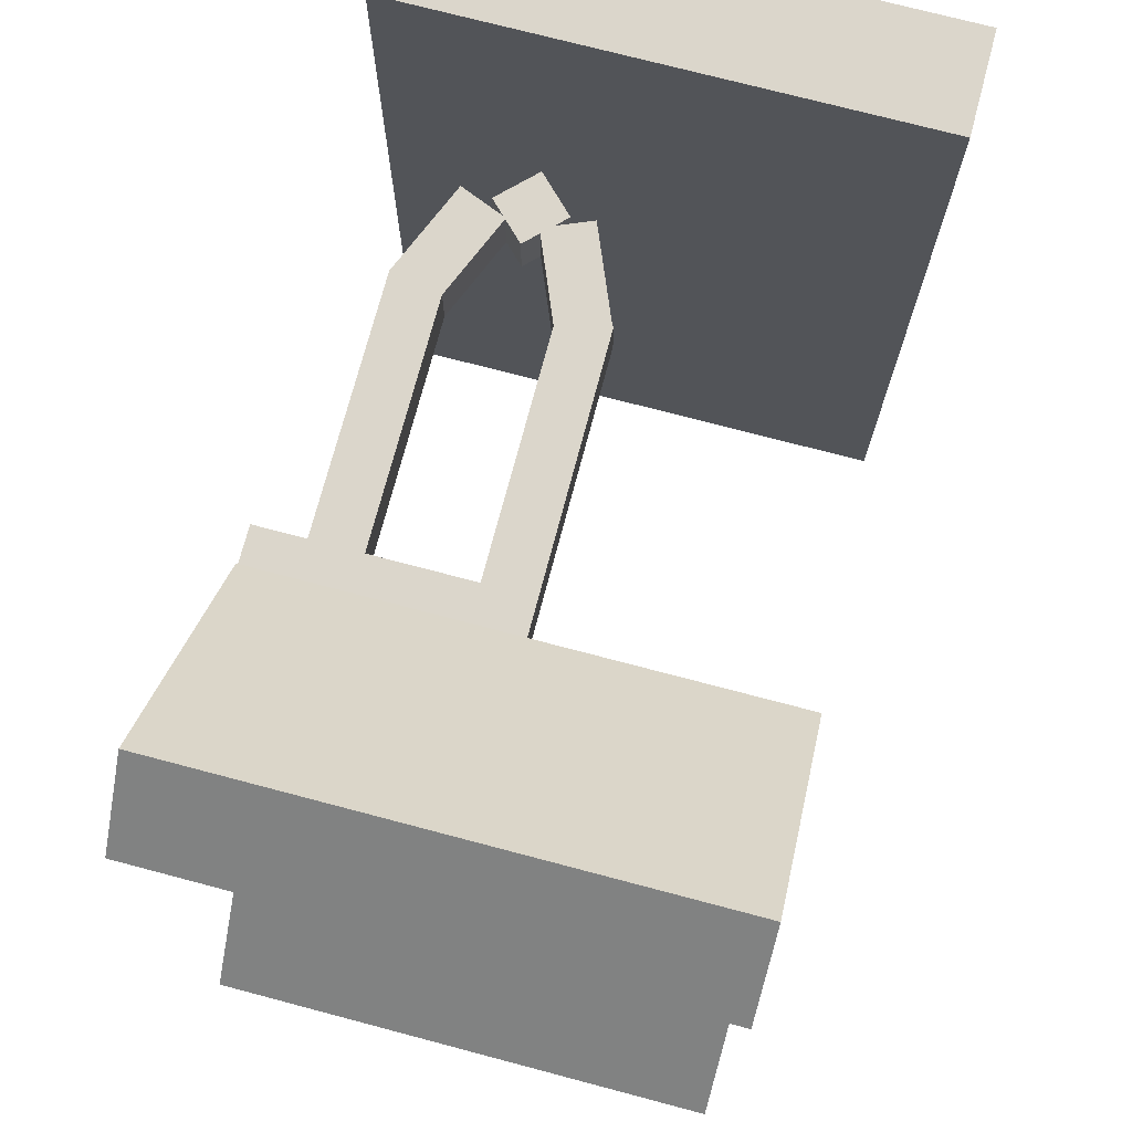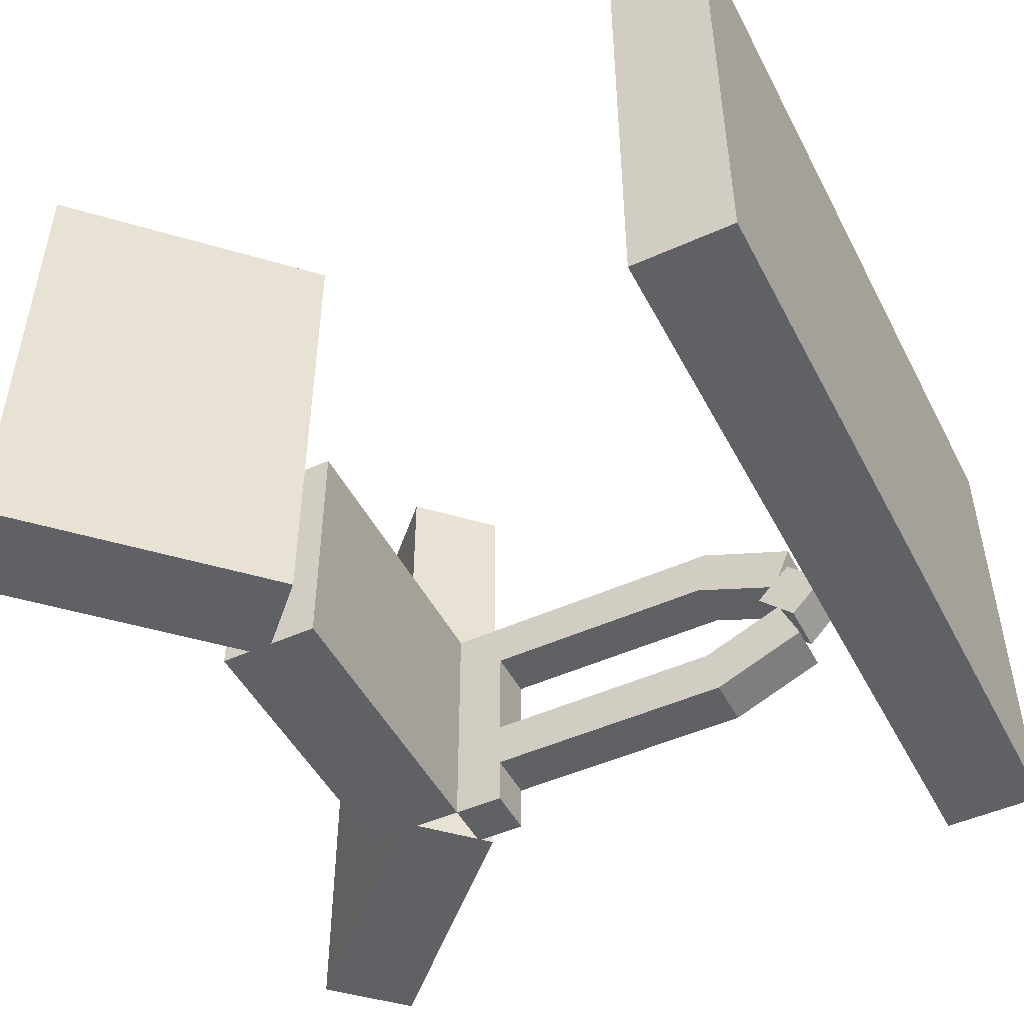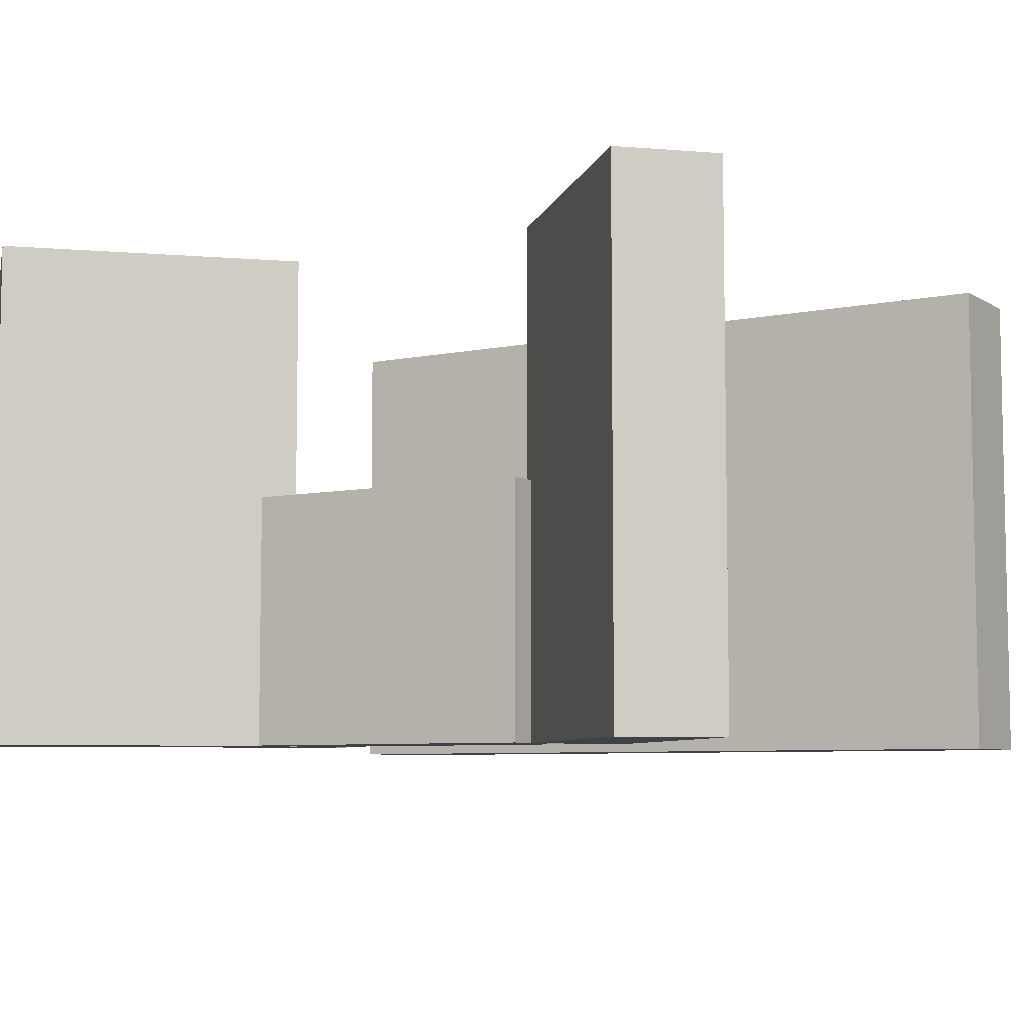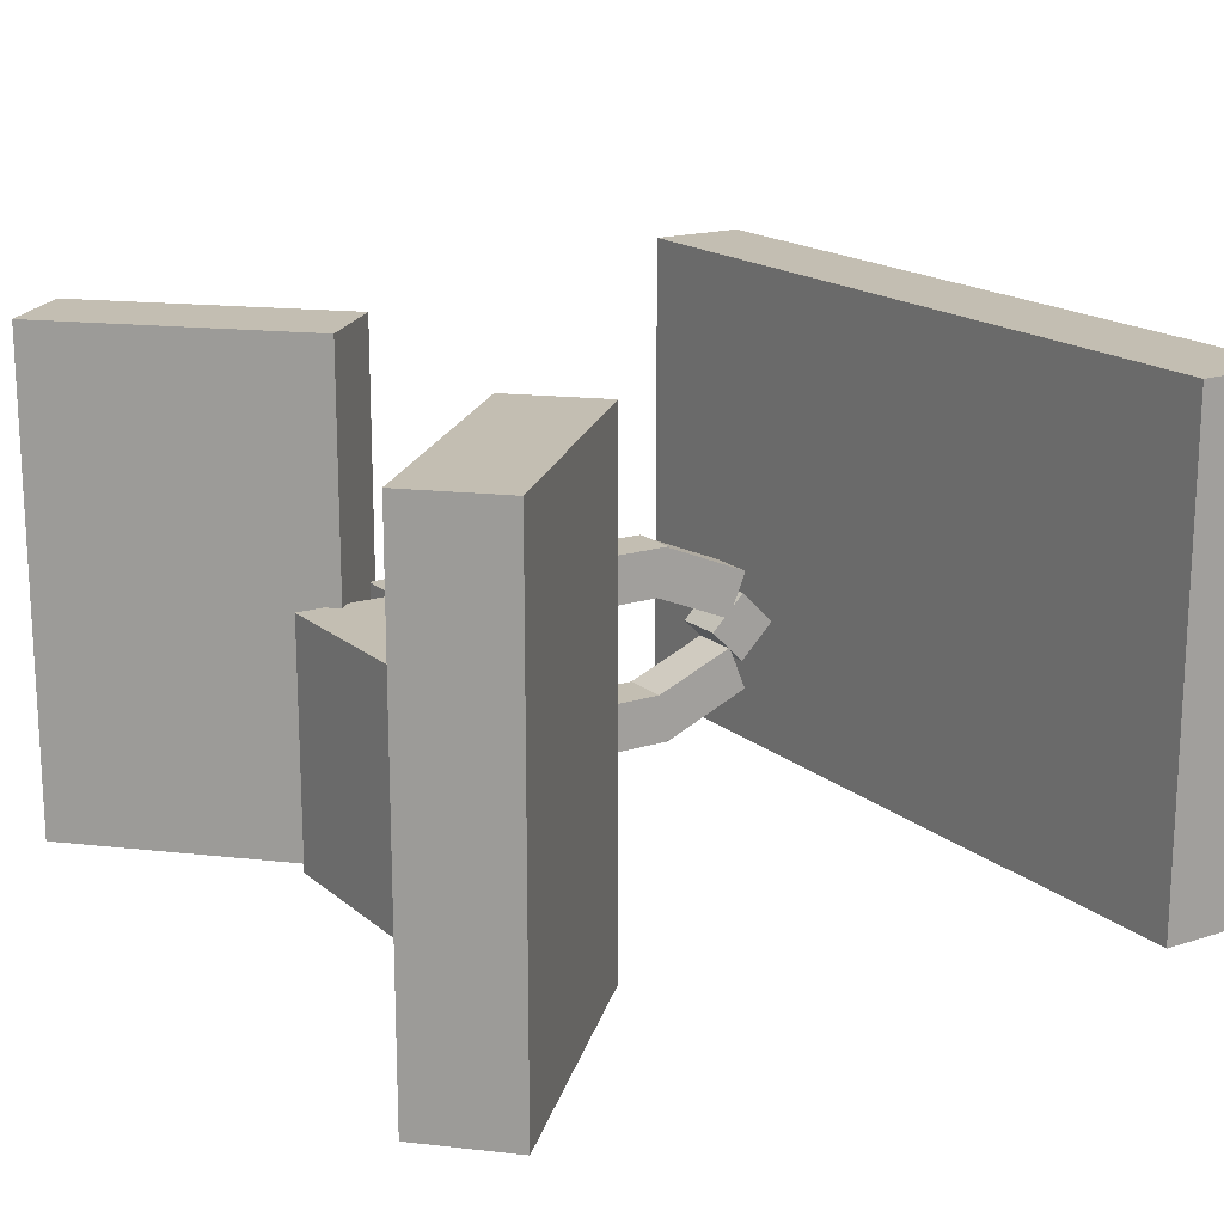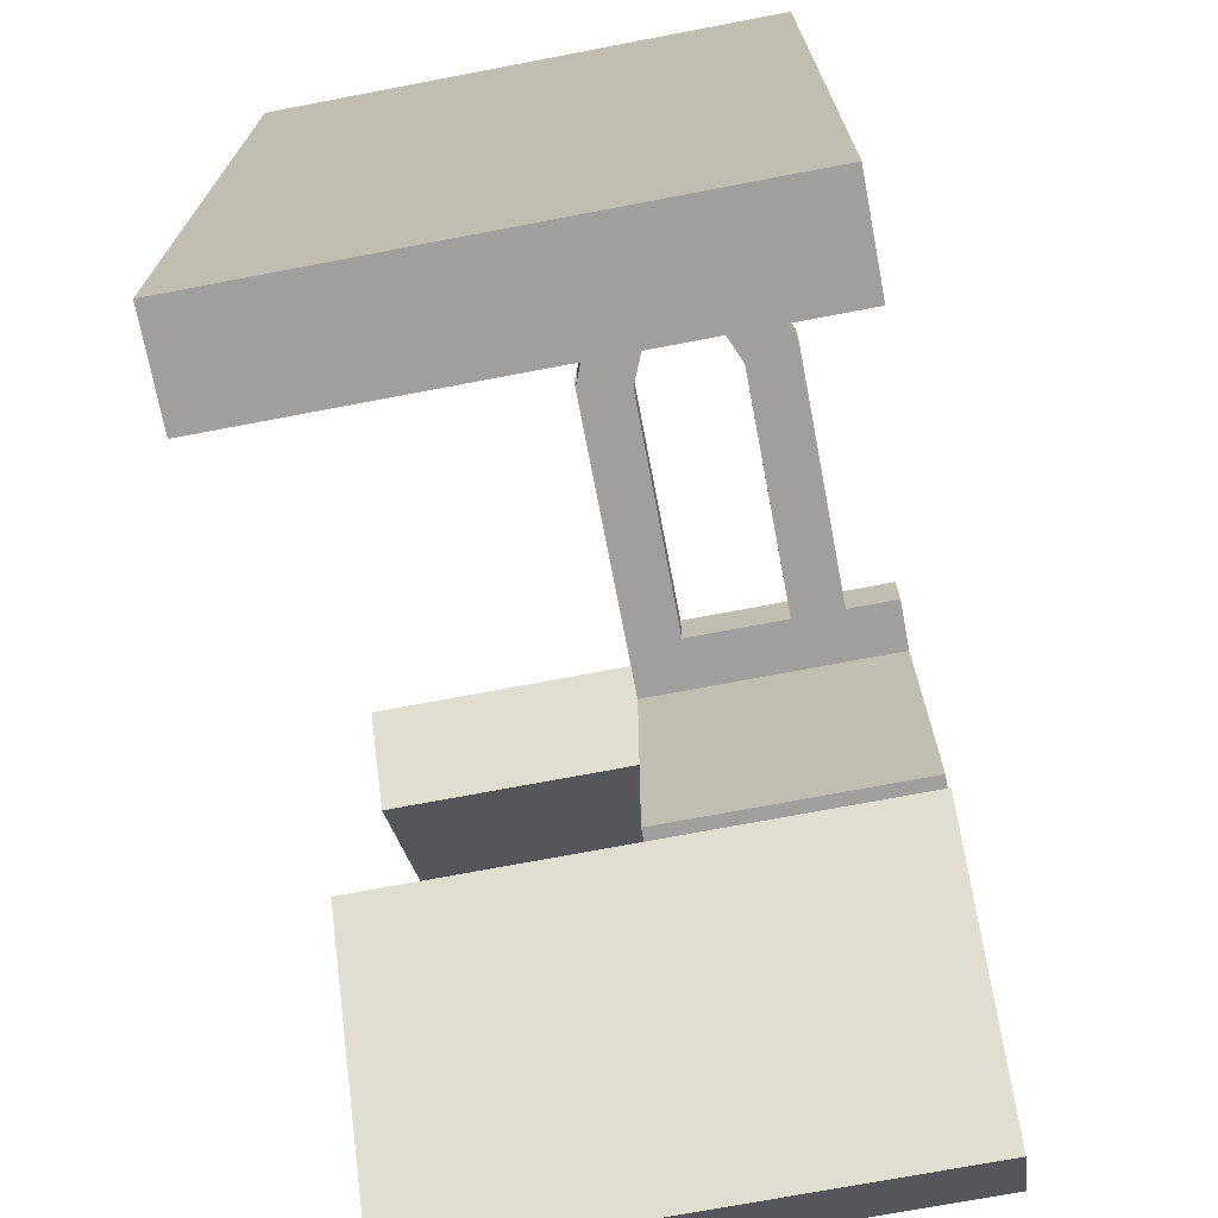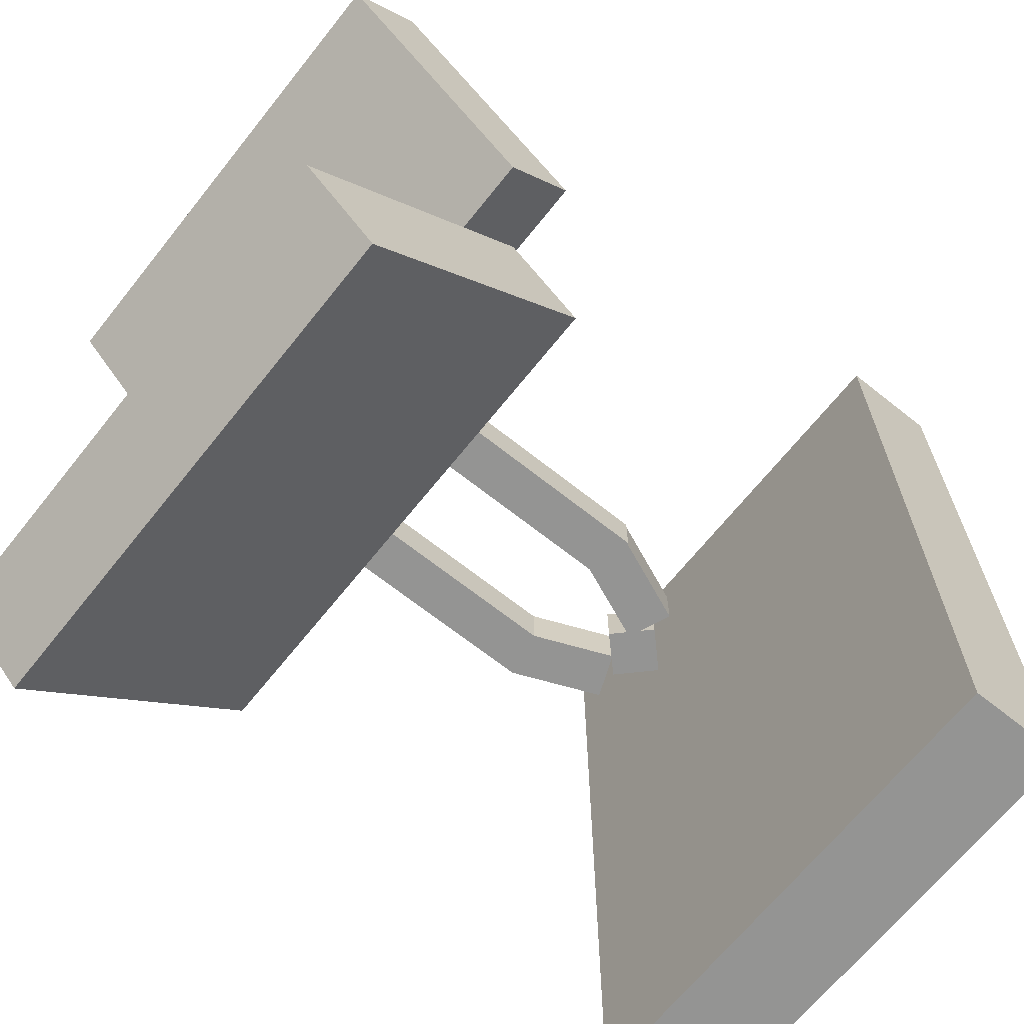
<metadata>
{"format":"obj","ext":"obj","renderer":"f3d","projection":"perspective","resolution":1024,"background":"white","views":[{"elev":73.5,"azim":104.8,"up":"+Z"},{"elev":-48.5,"azim":-153.3,"up":"+Y"},{"elev":-6.8,"azim":121.5,"up":"+Y"},{"elev":17.3,"azim":147.5,"up":"+Y"},{"elev":-71.4,"azim":-79.2,"up":"+Z"},{"elev":-67.0,"azim":141.4,"up":"+Z"}]}
</metadata>
<code>
o cube
v 0.3125 0 -0.1875
v 0.1875 0 -0.1875
v 0.1875 0.3125 -0.1875
v 0.3125 0.3125 -0.1875
v 0.3125 -0 0.1875
v 0.3125 0.3125 0.1875
v 0.1875 -0 0.1875
v 0.1875 0.3125 0.1875
f 2 4 1
f 1 6 5
f 5 8 7
f 7 3 2
f 6 3 8
f 1 7 2
f 2 3 4
f 1 4 6
f 5 6 8
f 7 8 3
f 6 4 3
f 1 5 7
o cube.000
v 0.5259 0 -0.4375
v 0.4375 0 -0.5259
v 0.4375 0.625 -0.5259
v 0.5259 0.625 -0.4375
v 0.2607 0 -0.1723
v 0.2607 0.625 -0.1723
v 0.1723 0 -0.2607
v 0.1723 0.625 -0.2607
f 10 12 9
f 9 14 13
f 13 16 15
f 15 11 10
f 14 11 16
f 10 13 15
f 10 11 12
f 9 12 14
f 13 14 16
f 15 16 11
f 14 12 11
f 10 9 13
o cube.001
v 0.261 -0 0.1727
v 0.1727 -0 0.261
v 0.1727 0.625 0.261
v 0.261 0.625 0.1727
v 0.5262 -0 0.4378
v 0.5262 0.625 0.4378
v 0.4378 -0 0.5262
v 0.4378 0.625 0.5262
f 18 20 17
f 17 22 21
f 21 24 23
f 23 19 18
f 22 19 24
f 17 23 18
f 18 19 20
f 17 20 22
f 21 22 24
f 23 24 19
f 22 20 19
f 17 21 23
o cube.002
v -0.375 0 -0.5
v -0.5 0 -0.5
v -0.5 0.625 -0.5
v -0.375 0.625 -0.5
v -0.375 -0 0.5
v -0.375 0.625 0.5
v -0.5 -0 0.5
v -0.5 0.625 0.5
f 26 28 25
f 25 30 29
f 29 32 31
f 31 27 26
f 30 27 32
f 25 31 26
f 26 27 28
f 25 28 30
f 29 30 32
f 31 32 27
f 30 28 27
f 25 29 31
o cube.003
v 0.1875 -0 0.1875
v 0.125 -0 0.1875
v 0.125 0.3125 0.1875
v 0.1875 0.3125 0.1875
v 0.1875 -0 0.25
v 0.1875 0.3125 0.25
v 0.125 -0 0.25
v 0.125 0.3125 0.25
f 34 36 33
f 33 38 37
f 37 40 39
f 39 35 34
f 38 35 40
f 33 39 34
f 34 35 36
f 33 36 38
f 37 38 40
f 39 40 35
f 38 36 35
f 33 37 39
o cube.004
v 0.125 0.25 0.1875
v -0.1875 0.25 0.1875
v -0.1875 0.3125 0.1875
v 0.125 0.3125 0.1875
v 0.125 0.25 0.25
v 0.125 0.3125 0.25
v -0.1875 0.25 0.25
v -0.1875 0.3125 0.25
f 42 44 41
f 41 46 45
f 45 48 47
f 47 43 42
f 46 43 48
f 41 47 42
f 42 43 44
f 41 44 46
f 45 46 48
f 47 48 43
f 46 44 43
f 41 45 47
o cube.005
v 0.125 0.0625 0.1875
v -0.1875 0.0625 0.1875
v -0.1875 0.125 0.1875
v 0.125 0.125 0.1875
v 0.125 0.0625 0.25
v 0.125 0.125 0.25
v -0.1875 0.0625 0.25
v -0.1875 0.125 0.25
f 50 52 49
f 49 54 53
f 53 56 55
f 55 51 50
f 54 51 56
f 49 55 50
f 50 51 52
f 49 52 54
f 53 54 56
f 55 56 51
f 54 52 51
f 49 53 55
o cube.006
v -0.162 0.2538 0.1875
v -0.2775 0.206 0.1875
v -0.3014 0.2637 0.1875
v -0.1859 0.3115 0.1875
v -0.162 0.2538 0.25
v -0.1859 0.3115 0.25
v -0.2775 0.206 0.25
v -0.3014 0.2637 0.25
f 58 60 57
f 57 62 61
f 63 62 64
f 63 59 58
f 62 59 64
f 57 63 58
f 58 59 60
f 57 60 62
f 63 61 62
f 63 64 59
f 62 60 59
f 57 61 63
o cube.007
v -0.1875 0.0625 0.1875
v -0.303 0.1103 0.1875
v -0.2791 0.1681 0.1875
v -0.1636 0.1202 0.1875
v -0.1875 0.0625 0.25
v -0.1636 0.1202 0.25
v -0.303 0.1103 0.25
v -0.2791 0.1681 0.25
f 65 67 68
f 65 70 69
f 69 72 71
f 71 67 66
f 70 67 72
f 65 71 66
f 65 66 67
f 65 68 70
f 69 70 72
f 71 72 67
f 70 68 67
f 65 69 71
o cube.008
v -0.298 0.1471 0.1875
v -0.3422 0.1913 0.1875
v -0.298 0.2355 0.1875
v -0.2538 0.1913 0.1875
v -0.298 0.1471 0.25
v -0.2538 0.1913 0.25
v -0.3422 0.1913 0.25
v -0.298 0.2355 0.25
f 74 76 73
f 73 78 77
f 79 78 80
f 79 75 74
f 78 75 80
f 73 79 74
f 74 75 76
f 73 76 78
f 79 77 78
f 79 80 75
f 78 76 75
f 73 77 79

</code>
